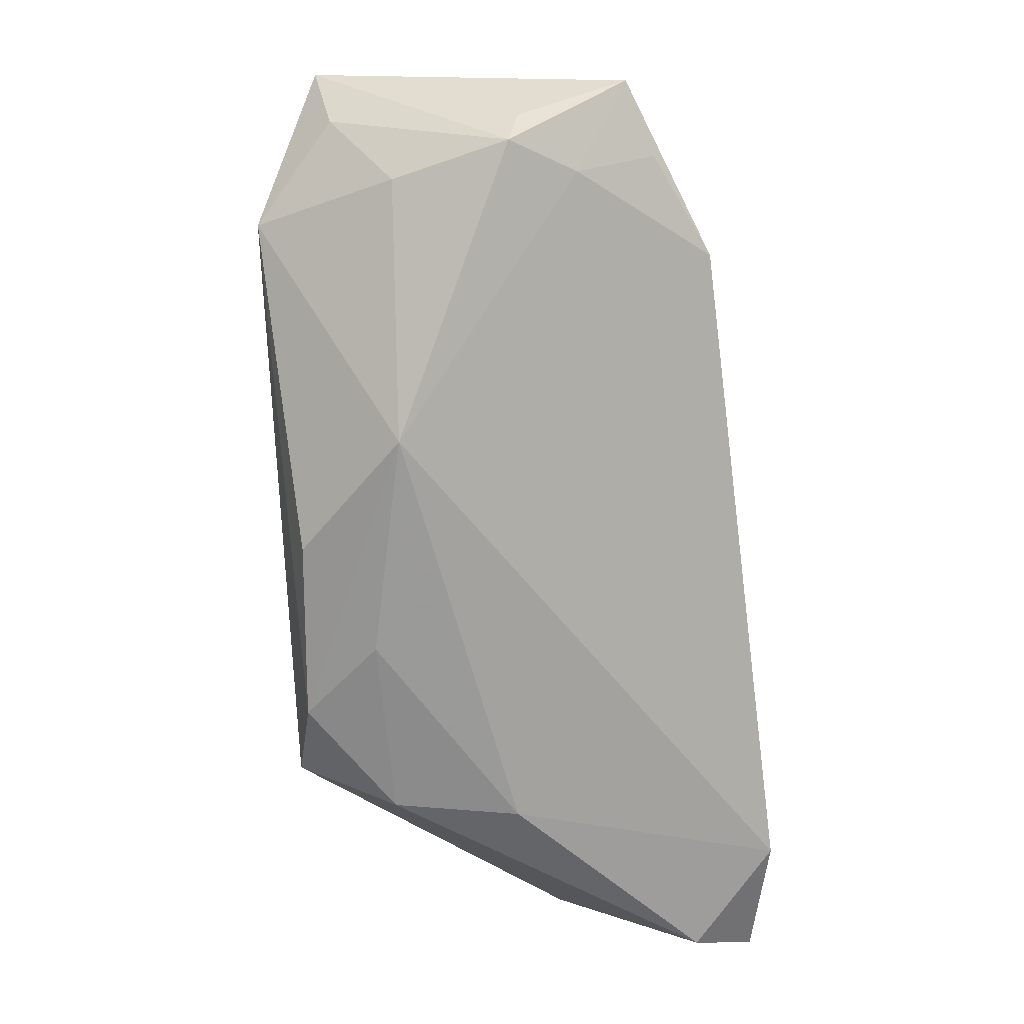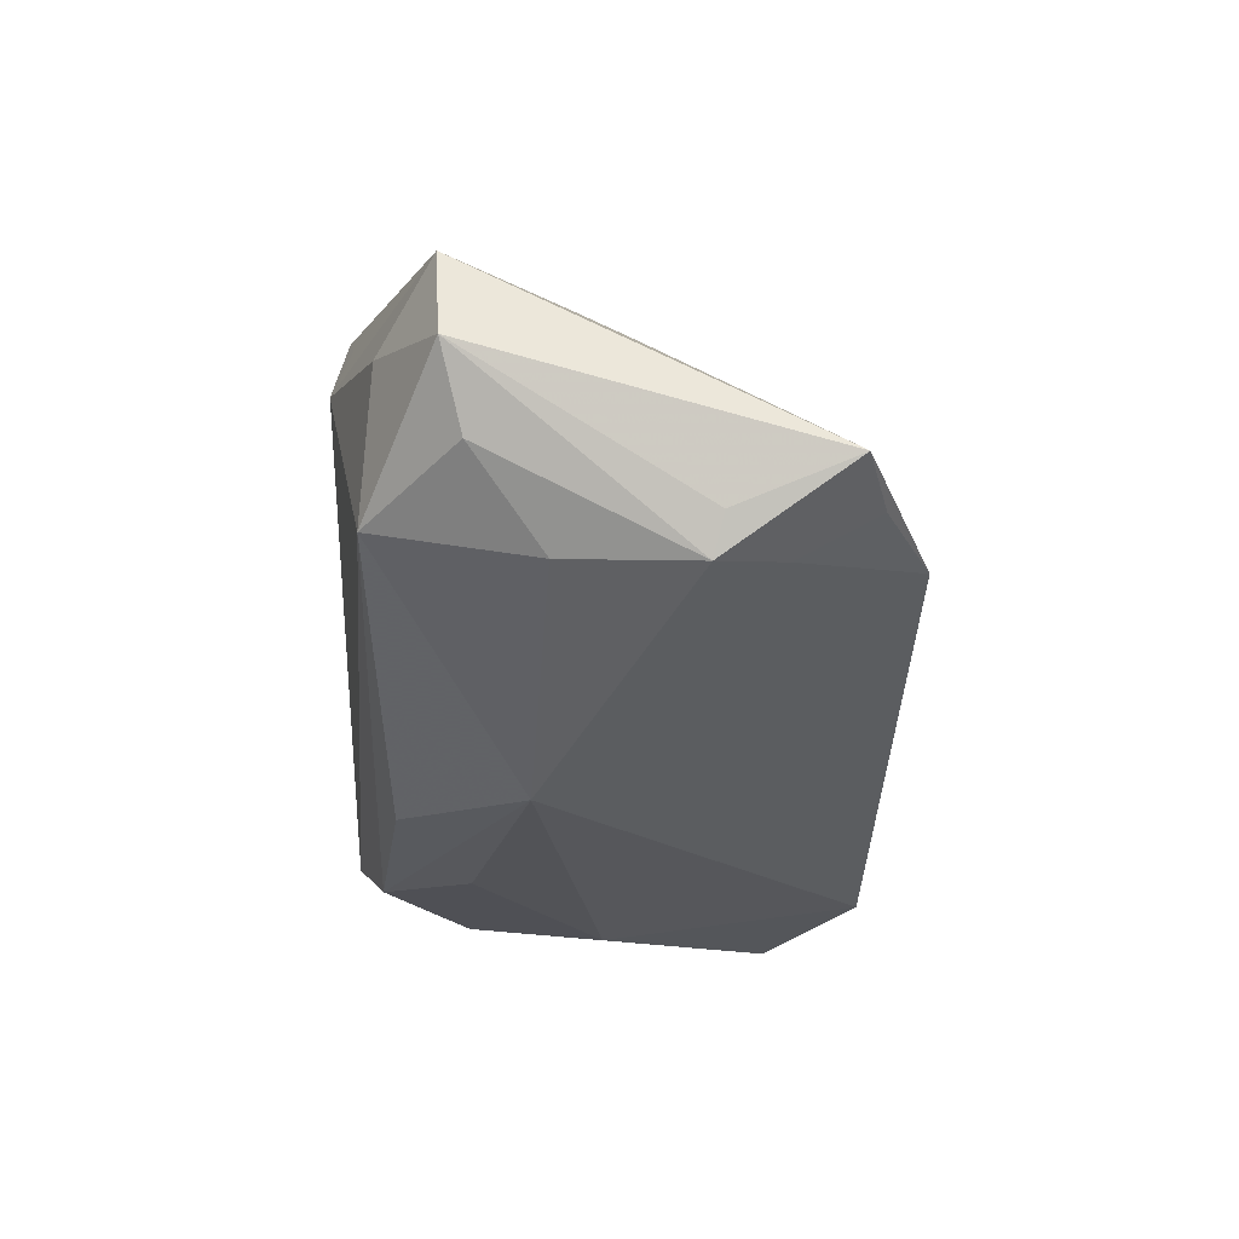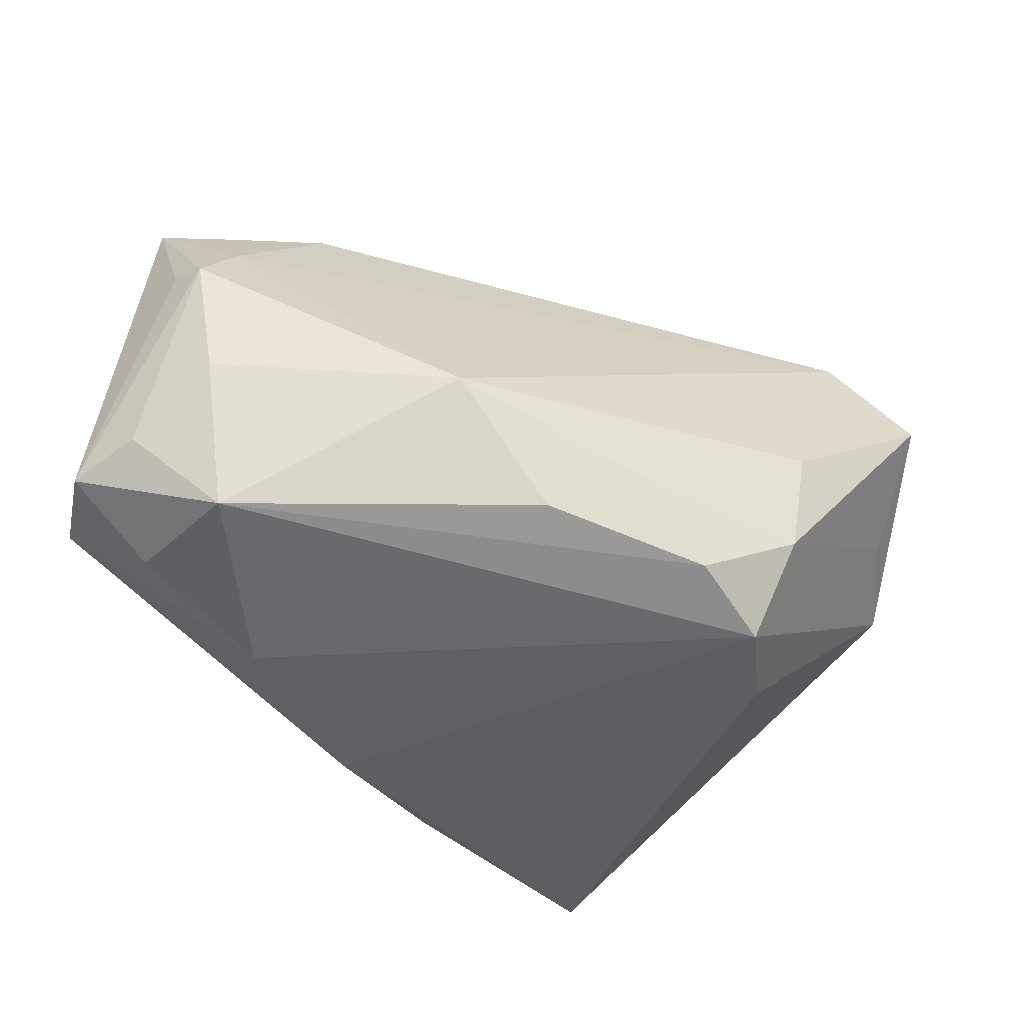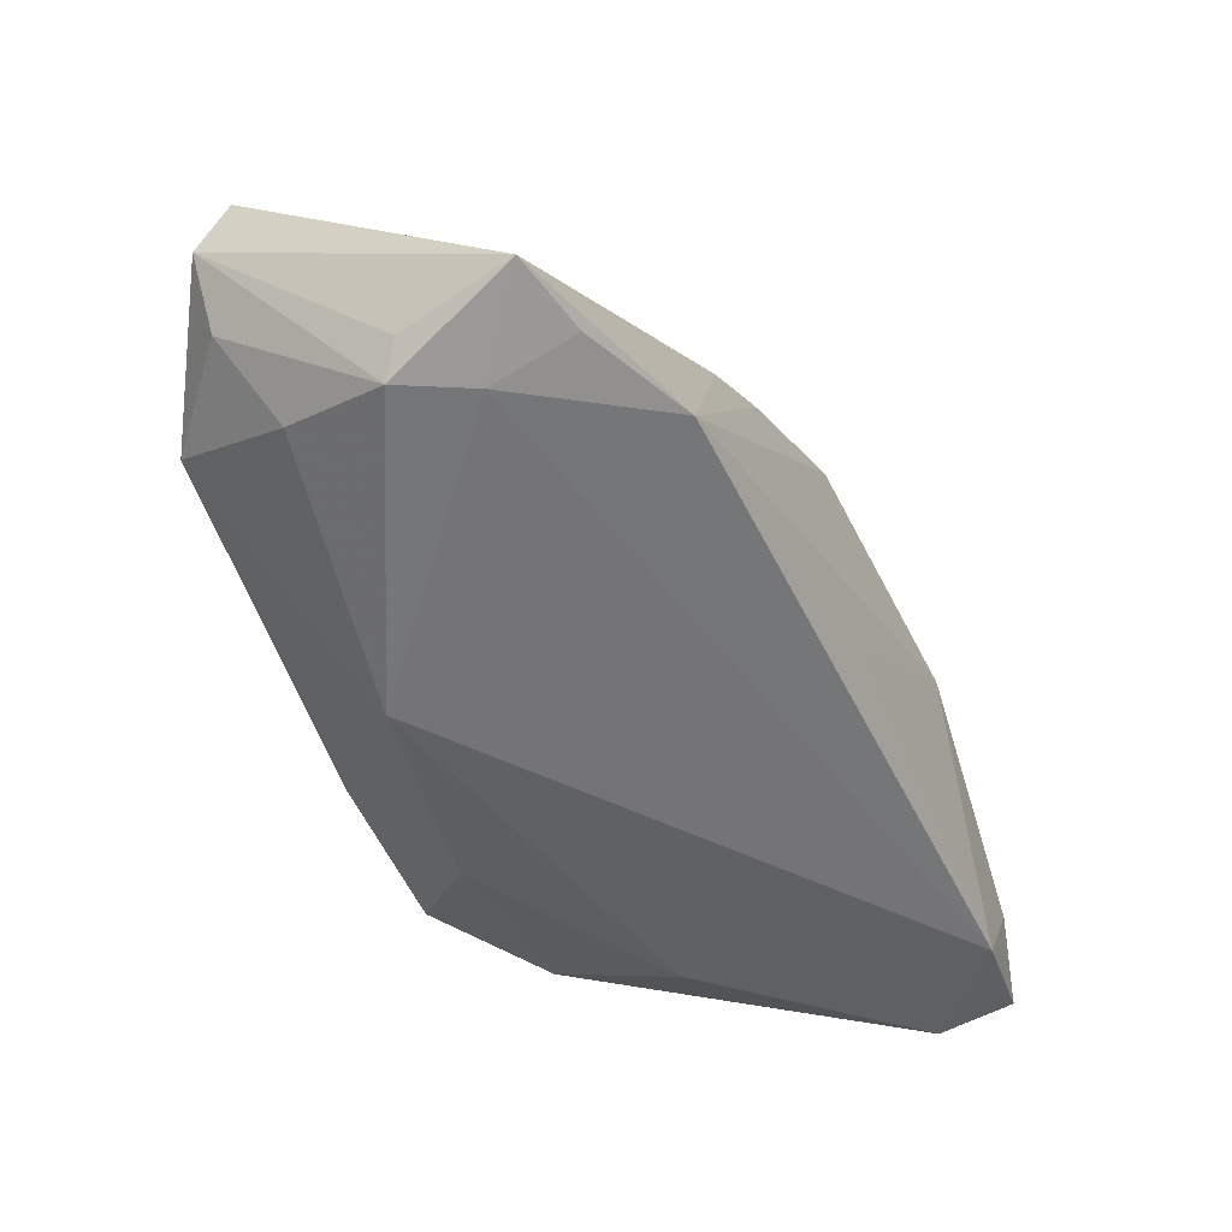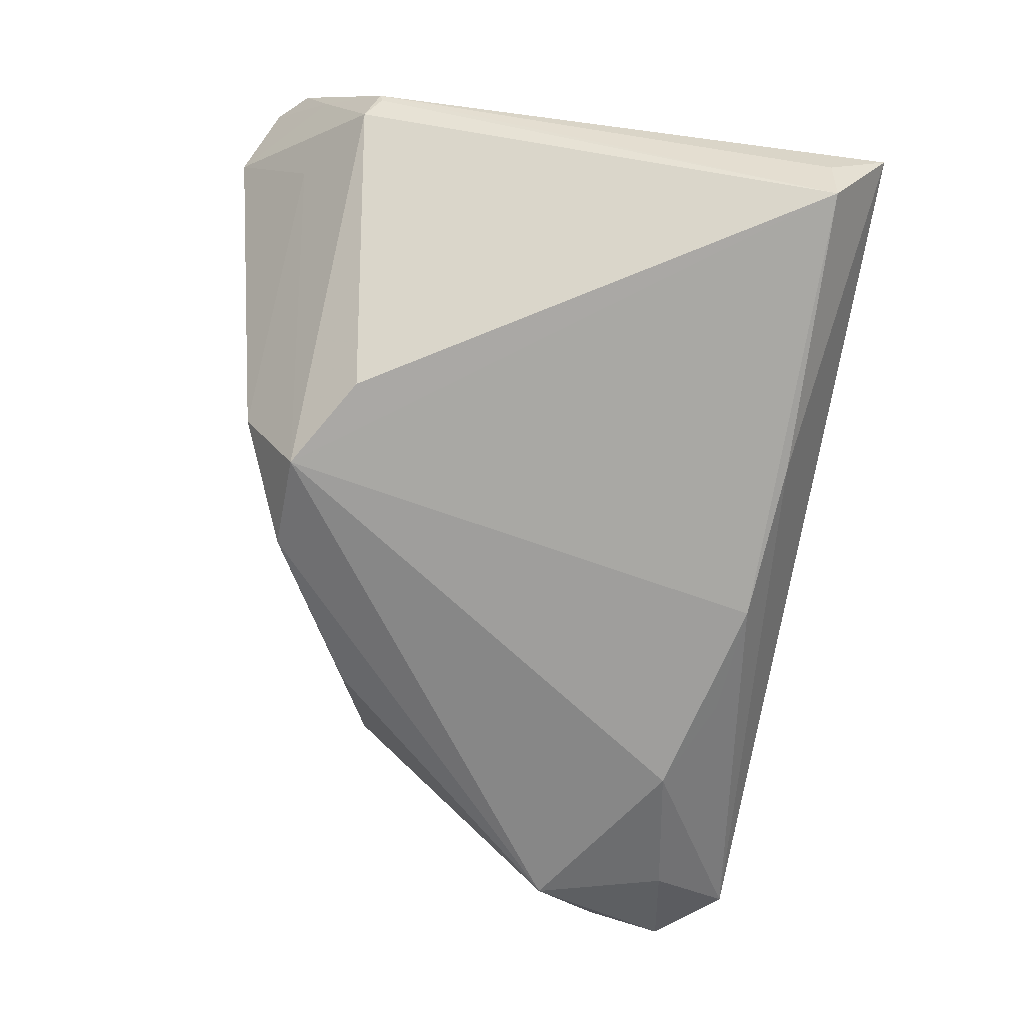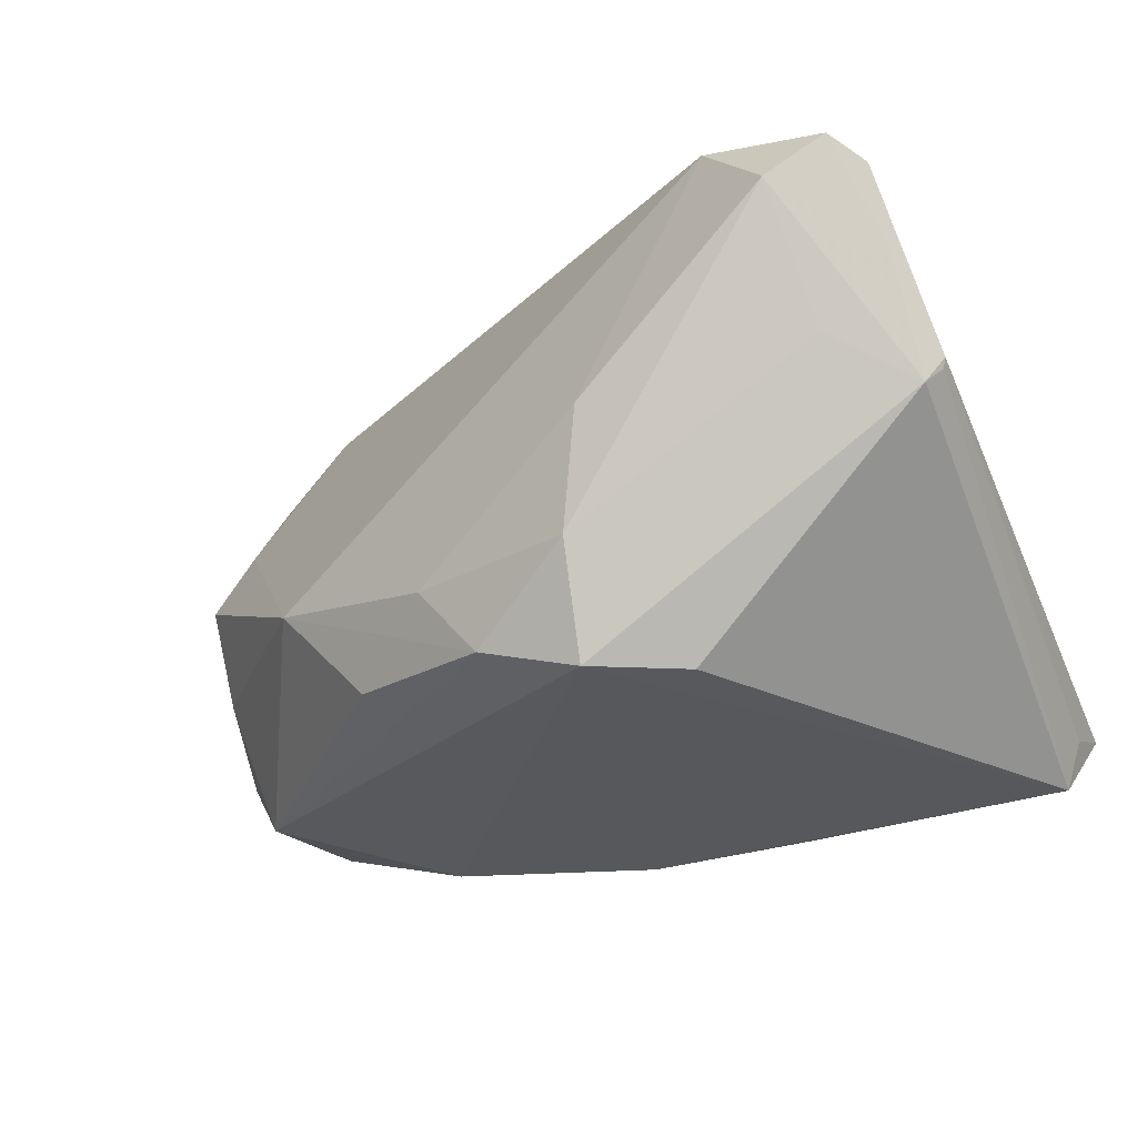
<metadata>
{"format":"obj","ext":"obj","renderer":"f3d","projection":"perspective","resolution":1024,"background":"white","views":[{"elev":-46.6,"azim":-82.0,"up":"+Y"},{"elev":-0.7,"azim":-91.0,"up":"+Y"},{"elev":-42.8,"azim":-48.3,"up":"+Z"},{"elev":-19.5,"azim":-59.8,"up":"+Y"},{"elev":-71.0,"azim":85.1,"up":"+Z"},{"elev":-28.7,"azim":24.1,"up":"+Z"}]}
</metadata>
<code>
v 0.04651 0.03093 -0.01565
v 0.04728 -0.02353 0.006043
v 0.04728 0.03747 -0.01338
v 0.03648 -0.03267 0.006642
v 0.03348 -0.001778 0.0227
v 0.03937 0.03568 -0.0009787
v 0.008786 -0.03636 -0.0132
v -0.05119 0.006597 0.02597
v -0.05708 0.01267 -0.01127
v 0.04187 -0.02799 0.02617
v 0.0441 -0.03109 0.01677
v -0.03994 0.001526 0.03124
v 0.04532 -0.02521 0.002489
v 0.0008197 -0.008924 0.02855
v -0.05872 0.002073 0.01011
v -0.006696 0.02648 -0.02518
v 0.02287 0.02195 0.01439
v 0.04455 0.03106 -0.02167
v -0.05892 0.006526 0.0112
v -0.01047 0.02048 0.01784
v -0.05333 0.002142 0.01725
v -0.02997 0.01872 -0.02518
v 0.007857 -0.0298 -0.02518
v -0.02006 0.02441 -0.0237
v 0.03408 -0.04205 0.02097
v 0.000728 0.02134 0.01681
v 0.04345 -0.03436 0.02537
v -0.0116 -0.02954 -0.01223
v 0.01077 -0.03783 0.001512
v -0.003531 -0.03115 -0.02188
v -0.05505 0.002364 -0.003842
v -0.05225 0.02954 -0.0138
v -0.04907 0.004929 -0.02099
v 0.02511 -0.03558 0.03133
v 0.02739 0.03105 0.005779
v 0.04689 -0.02325 0.004802
v -0.05857 0.01152 0.02365
v 0.01147 0.02921 -0.02362
v 0.01788 -0.02265 -0.02436
v -0.022 -0.02234 -0.01934
v -0.03465 -0.01968 -0.005775
v -0.05814 0.02155 -0.01338
v 0.04246 -0.01727 0.02286
v 0.04018 -0.0383 0.02749
v -0.04694 0.02041 -0.01976
f 34 25 44
f 3 32 6
f 21 41 34
f 40 33 30
f 30 41 40
f 40 41 33
f 28 41 30
f 29 25 34
f 34 41 29
f 41 28 29
f 11 44 25
f 35 17 6
f 35 32 37
f 6 32 35
f 12 21 34
f 43 3 6
f 37 32 42
f 24 32 16
f 16 22 24
f 24 22 32
f 45 22 33
f 32 22 45
f 33 42 45
f 45 42 32
f 13 39 18
f 2 11 13
f 13 11 25
f 2 18 1
f 1 3 2
f 18 3 1
f 16 32 38
f 32 3 38
f 38 18 16
f 38 3 18
f 41 21 15
f 15 21 37
f 7 28 30
f 7 29 28
f 25 29 7
f 37 12 20
f 20 35 37
f 17 12 5
f 6 17 5
f 5 43 6
f 37 21 8
f 8 12 37
f 21 12 8
f 44 11 27
f 27 11 2
f 2 3 27
f 3 43 27
f 36 18 2
f 2 13 36
f 36 13 18
f 9 42 33
f 9 15 42
f 37 42 19
f 19 15 37
f 42 15 19
f 4 13 25
f 25 7 4
f 39 13 23
f 23 7 30
f 13 4 23
f 23 4 7
f 30 33 23
f 33 22 23
f 23 22 16
f 16 18 23
f 18 39 23
f 26 12 17
f 26 20 12
f 17 35 26
f 35 20 26
f 14 12 34
f 34 5 14
f 14 5 12
f 43 5 10
f 44 27 10
f 10 27 43
f 34 44 10
f 10 5 34
f 31 9 33
f 15 9 31
f 33 41 31
f 41 15 31

</code>
